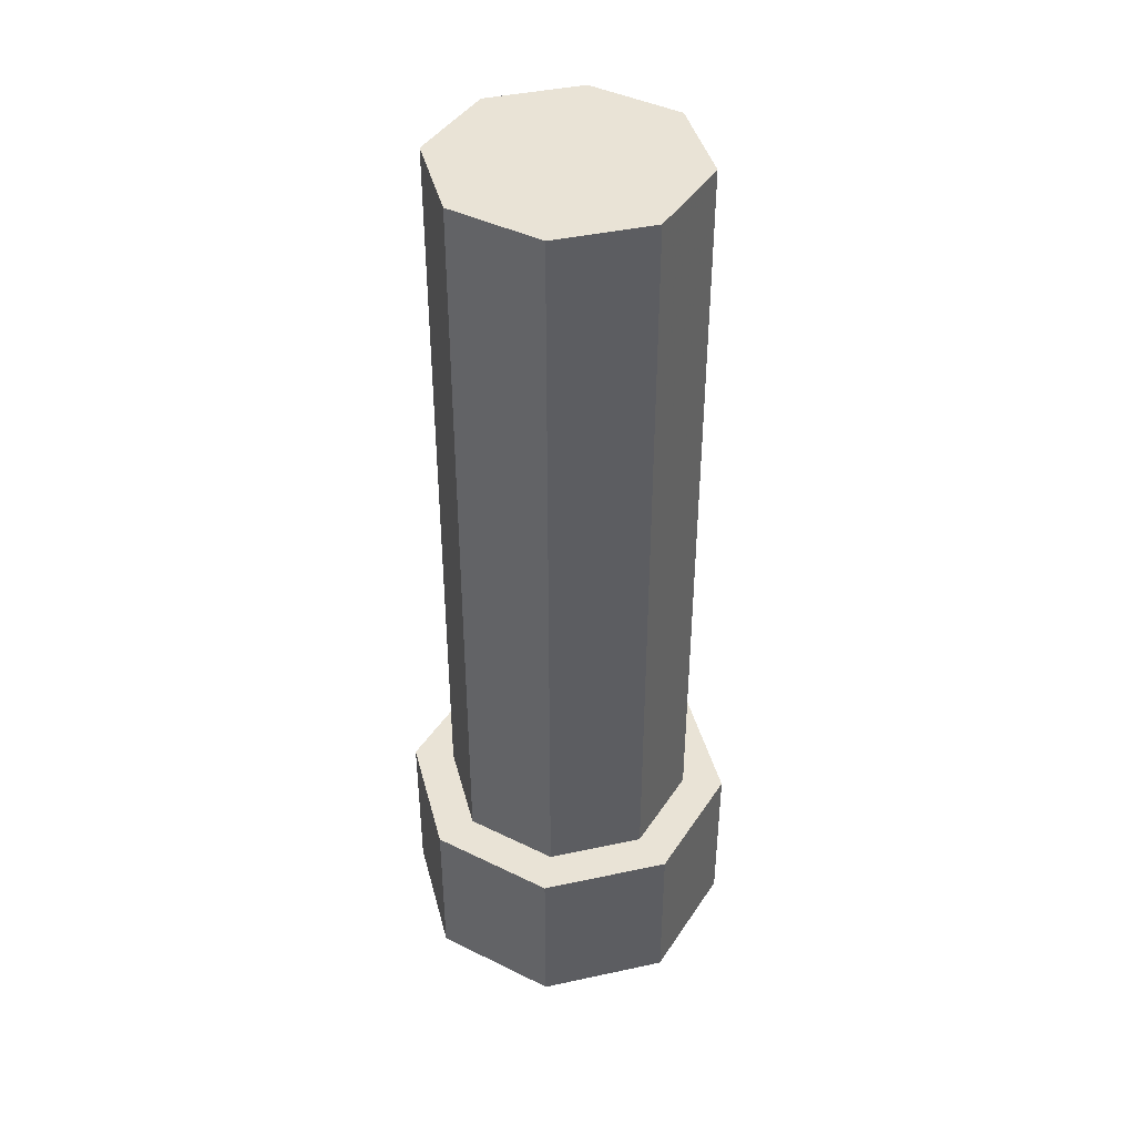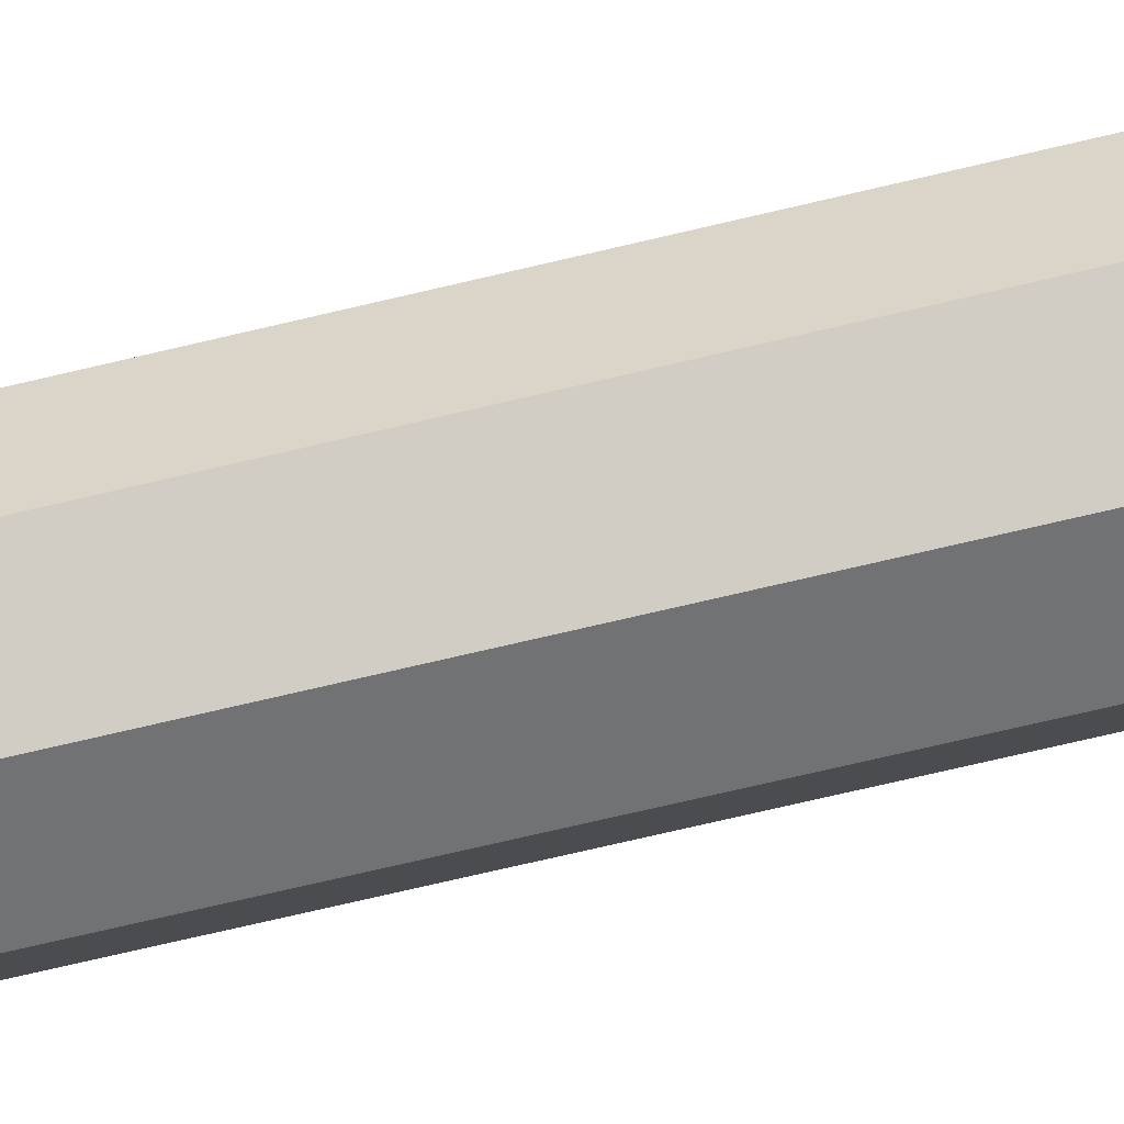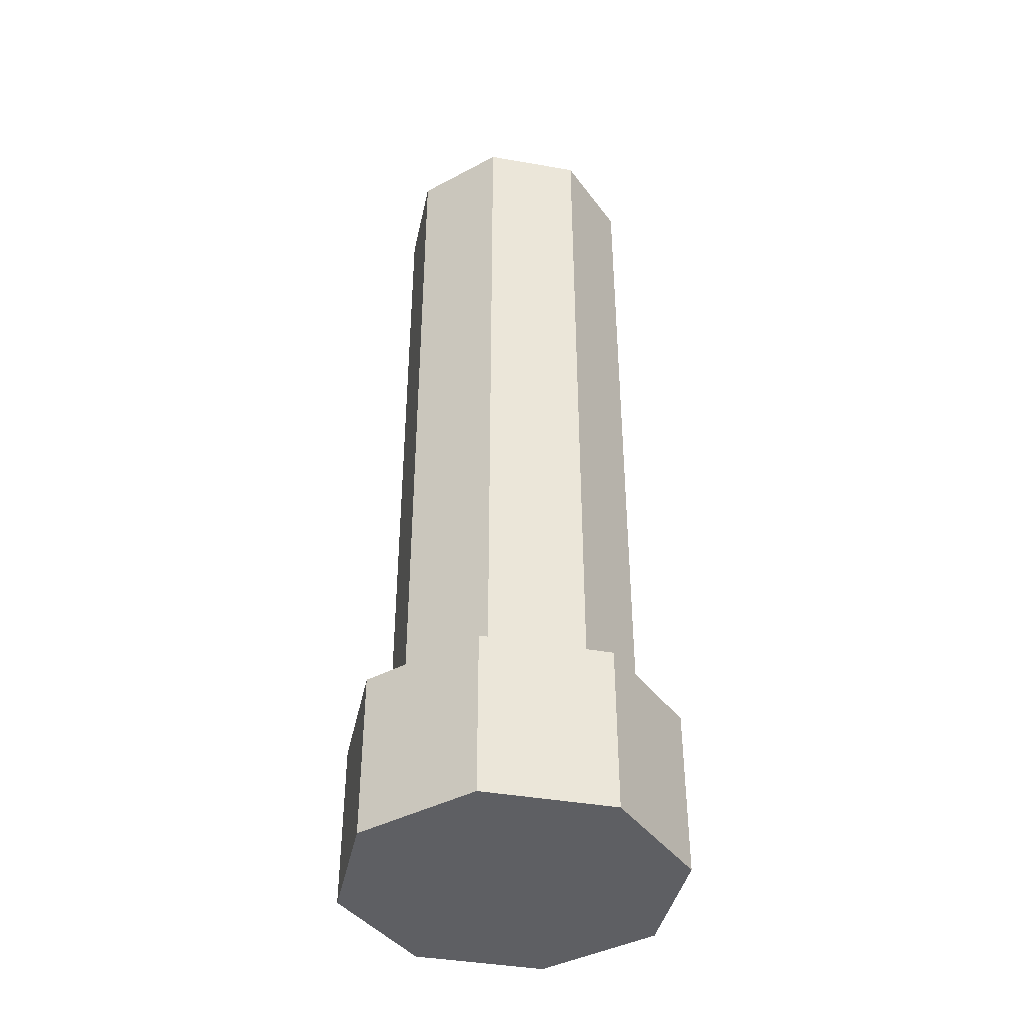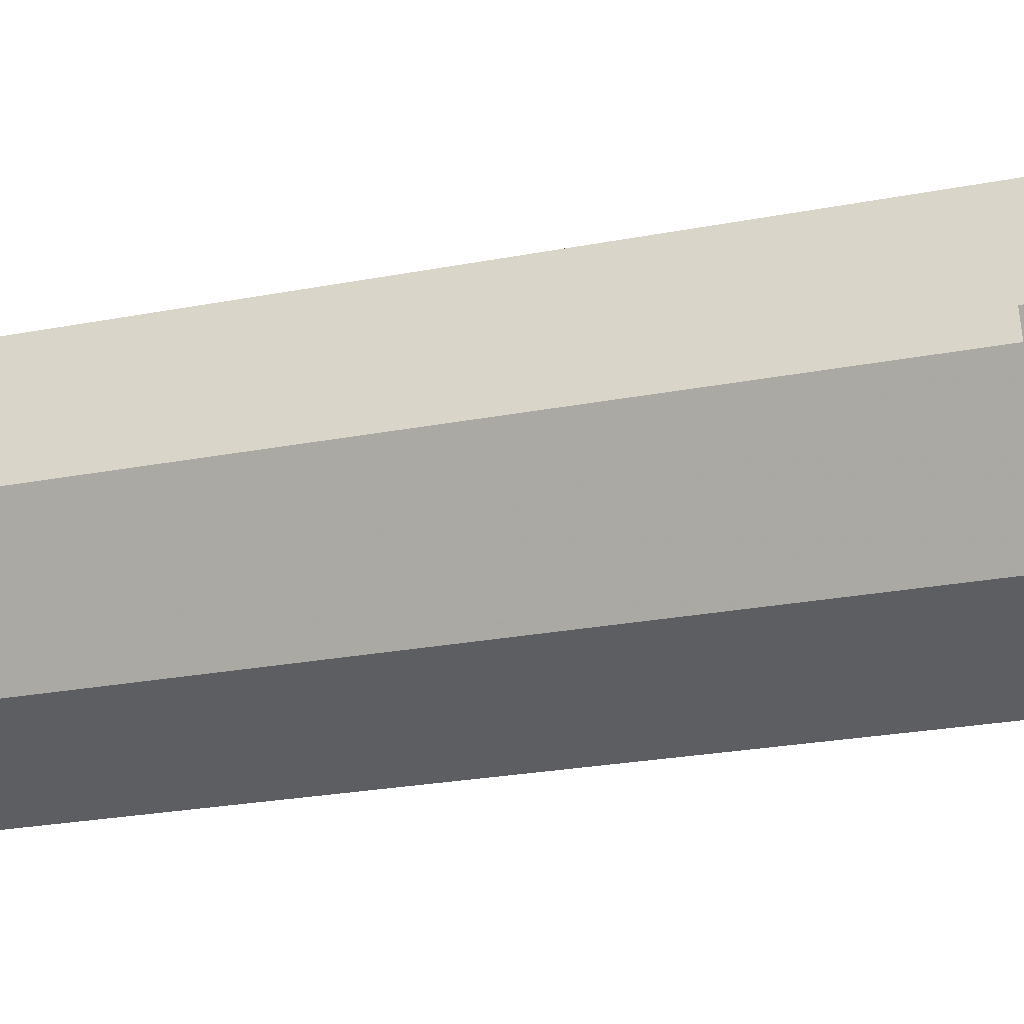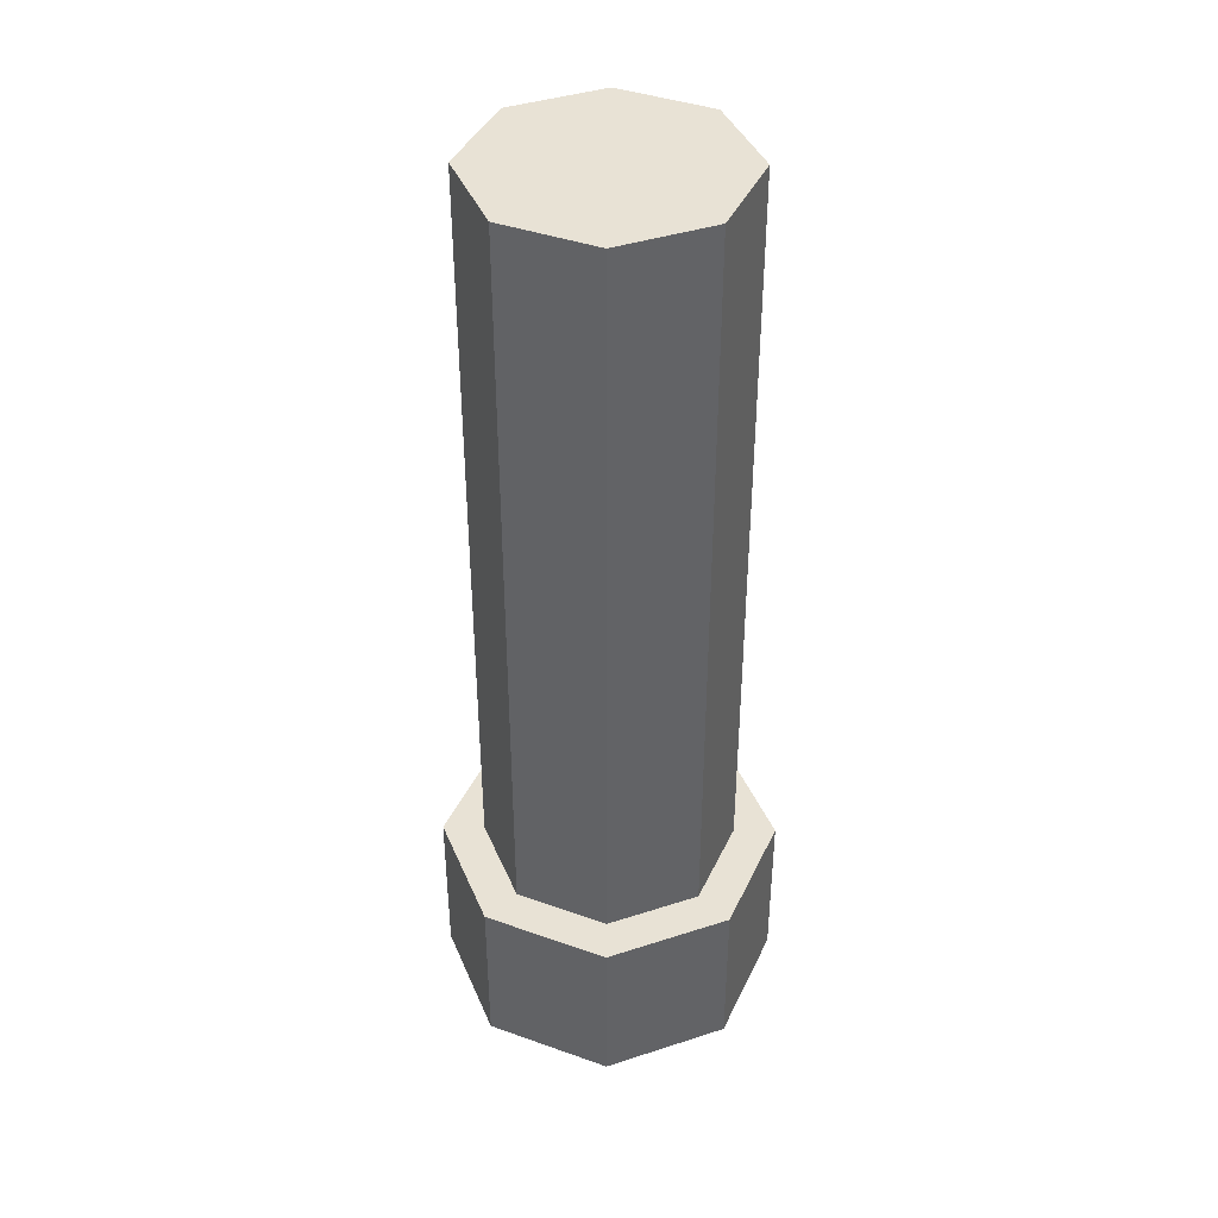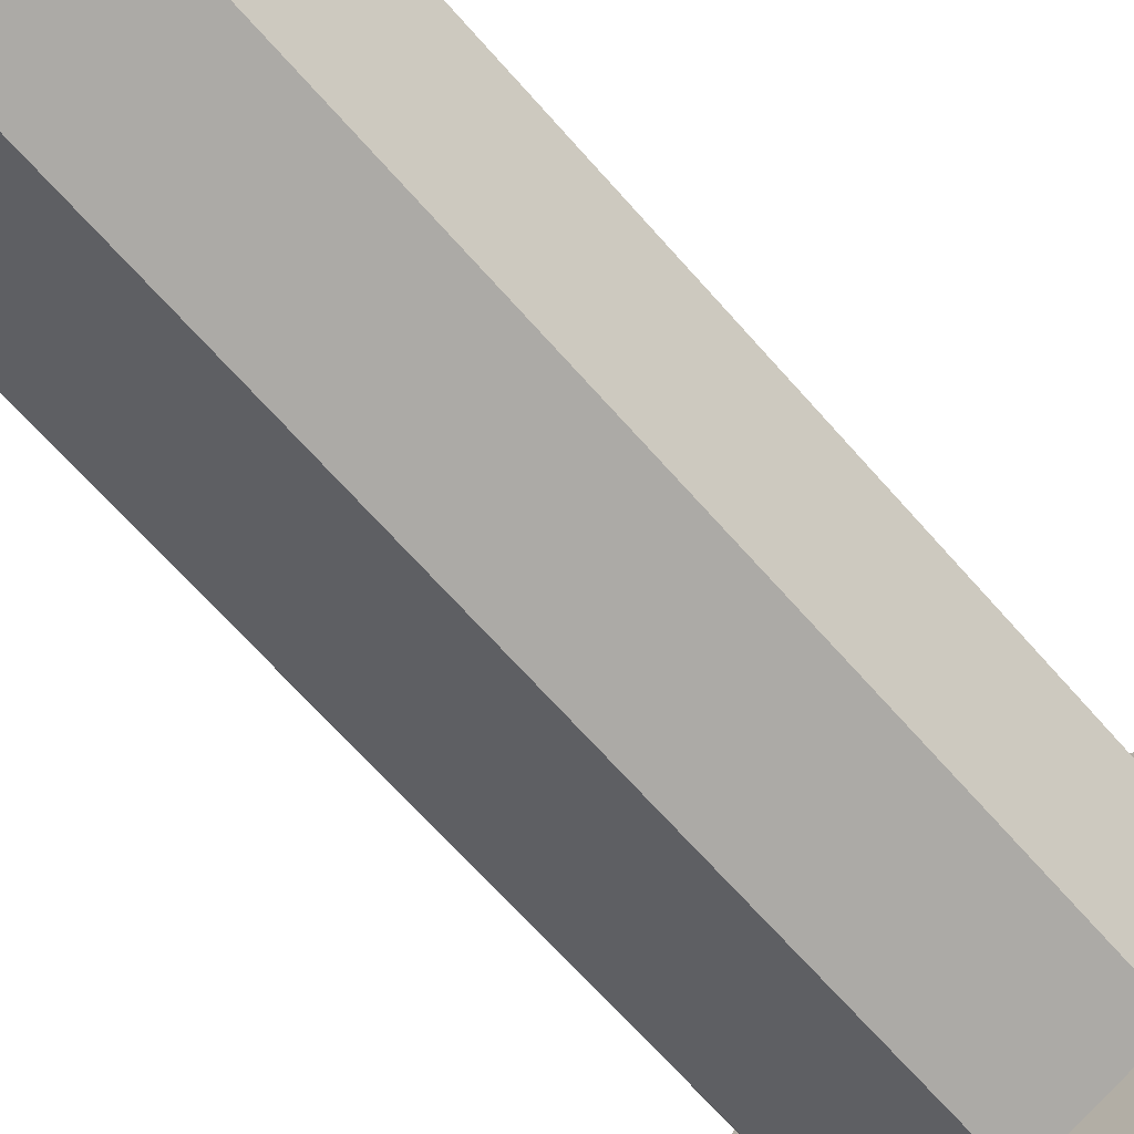
<metadata>
{"format":"obj","ext":"obj","renderer":"f3d","projection":"perspective","resolution":1024,"background":"white","views":[{"elev":42.2,"azim":-172.0,"up":"+Y"},{"elev":-77.1,"azim":-77.0,"up":"+Z"},{"elev":-40.9,"azim":-34.5,"up":"+Y"},{"elev":-18.1,"azim":-67.0,"up":"+Z"},{"elev":40.9,"azim":-89.1,"up":"+Y"},{"elev":-62.0,"azim":-139.9,"up":"+Z"}]}
</metadata>
<code>
v 0 0.9 0
v 0.15 0.9 0
v 0.1061 0.9 0.1061
v 0 0.9 0
v 0.1061 0.9 0.1061
v 0 0.9 0.15
v 0 0.9 0
v 0 0.9 0.15
v -0.1061 0.9 0.1061
v 0 0.9 0
v -0.1061 0.9 0.1061
v -0.15 0.9 0
v 0 0.9 0
v -0.15 0.9 0
v -0.1061 0.9 -0.1061
v 0 0.9 0
v -0.1061 0.9 -0.1061
v 0 0.9 -0.15
v 0 0.9 0
v 0 0.9 -0.15
v 0.1061 0.9 -0.1061
v 0 0.9 0
v 0.1061 0.9 -0.1061
v 0.15 0.9 0
v 0.1061 0.9 0.1061
v 0.15 0.9 0
v 0.15 0 0
v 0.1061 0 0.1061
v 0 0.9 0.15
v 0.1061 0.9 0.1061
v 0.1061 0 0.1061
v 0 0 0.15
v -0.1061 0.9 0.1061
v 0 0.9 0.15
v 0 0 0.15
v -0.1061 0 0.1061
v -0.15 0.9 0
v -0.1061 0.9 0.1061
v -0.1061 0 0.1061
v -0.15 0 0
v -0.1061 0.9 -0.1061
v -0.15 0.9 0
v -0.15 0 0
v -0.1061 0 -0.1061
v 0 0.9 -0.15
v -0.1061 0.9 -0.1061
v -0.1061 0 -0.1061
v 0 0 -0.15
v 0.1061 0.9 -0.1061
v 0 0.9 -0.15
v 0 0 -0.15
v 0.1061 0 -0.1061
v 0.15 0.9 0
v 0.1061 0.9 -0.1061
v 0.1061 0 -0.1061
v 0.15 0 0
v 0 -0.2 0
v 0.2 -0.2 0
v 0.1414 -0.2 0.1414
v 0 -0.2 0
v 0.1414 -0.2 0.1414
v 0 -0.2 0.2
v 0 -0.2 0
v 0 -0.2 0.2
v -0.1414 -0.2 0.1414
v 0 -0.2 0
v -0.1414 -0.2 0.1414
v -0.2 -0.2 0
v 0 -0.2 0
v -0.2 -0.2 0
v -0.1414 -0.2 -0.1414
v 0 -0.2 0
v -0.1414 -0.2 -0.1414
v 0 -0.2 -0.2
v 0 -0.2 0
v 0 -0.2 -0.2
v 0.1414 -0.2 -0.1414
v 0 -0.2 0
v 0.1414 -0.2 -0.1414
v 0.2 -0.2 0
v 0.1414 -0.2 0.1414
v 0.2 -0.2 0
v 0.2 0 0
v 0.1414 0 0.1414
v 0 -0.2 0.2
v 0.1414 -0.2 0.1414
v 0.1414 0 0.1414
v 0 0 0.2
v -0.1414 -0.2 0.1414
v 0 -0.2 0.2
v 0 0 0.2
v -0.1414 0 0.1414
v -0.2 -0.2 0
v -0.1414 -0.2 0.1414
v -0.1414 0 0.1414
v -0.2 0 0
v -0.1414 -0.2 -0.1414
v -0.2 -0.2 0
v -0.2 0 0
v -0.1414 0 -0.1414
v 0 -0.2 -0.2
v -0.1414 -0.2 -0.1414
v -0.1414 0 -0.1414
v 0 0 -0.2
v 0.1414 -0.2 -0.1414
v 0 -0.2 -0.2
v 0 0 -0.2
v 0.1414 0 -0.1414
v 0.2 -0.2 0
v 0.1414 -0.2 -0.1414
v 0.1414 0 -0.1414
v 0.2 0 0
v 0.2 0 0
v 0.1414 0 0.1414
v 0.1061 0 0.1061
v 0.15 0 0
v 0.1414 0 0.1414
v 0 0 0.2
v 0 0 0.15
v 0.1061 0 0.1061
v 0 0 0.2
v -0.1414 0 0.1414
v -0.1061 0 0.1061
v 0 0 0.15
v -0.1414 0 0.1414
v -0.2 0 0
v -0.15 0 0
v -0.1061 0 0.1061
v -0.2 0 0
v -0.1414 0 -0.1414
v -0.1061 0 -0.1061
v -0.15 0 0
v -0.1414 0 -0.1414
v 0 0 -0.2
v 0 0 -0.15
v -0.1061 0 -0.1061
v 0 0 -0.2
v 0.1414 0 -0.1414
v 0.1061 0 -0.1061
v 0 0 -0.15
v 0.1414 0 -0.1414
v 0.2 0 0
v 0.15 0 0
v 0.1061 0 -0.1061
g mesh7796397
f 1 3 2
f 4 6 5
f 7 9 8
f 10 12 11
f 13 15 14
f 16 18 17
f 19 21 20
f 22 24 23
g mesh7796399
f 25 27 26
f 27 25 28
f 29 31 30
f 31 29 32
f 33 35 34
f 35 33 36
f 37 39 38
f 39 37 40
f 41 43 42
f 43 41 44
f 45 47 46
f 47 45 48
f 49 51 50
f 51 49 52
f 53 55 54
f 55 53 56
g mesh7796405
f 57 58 59
f 60 61 62
f 63 64 65
f 66 67 68
f 69 70 71
f 72 73 74
f 75 76 77
f 78 79 80
g mesh7796407
f 81 82 83
f 83 84 81
f 85 86 87
f 87 88 85
f 89 90 91
f 91 92 89
f 93 94 95
f 95 96 93
f 97 98 99
f 99 100 97
f 101 102 103
f 103 104 101
f 105 106 107
f 107 108 105
f 109 110 111
f 111 112 109
g mesh7796410
f 113 115 114
f 115 113 116
f 117 119 118
f 119 117 120
f 121 123 122
f 123 121 124
f 125 127 126
f 127 125 128
f 129 131 130
f 131 129 132
f 133 135 134
f 135 133 136
f 137 139 138
f 139 137 140
f 141 143 142
f 143 141 144

</code>
